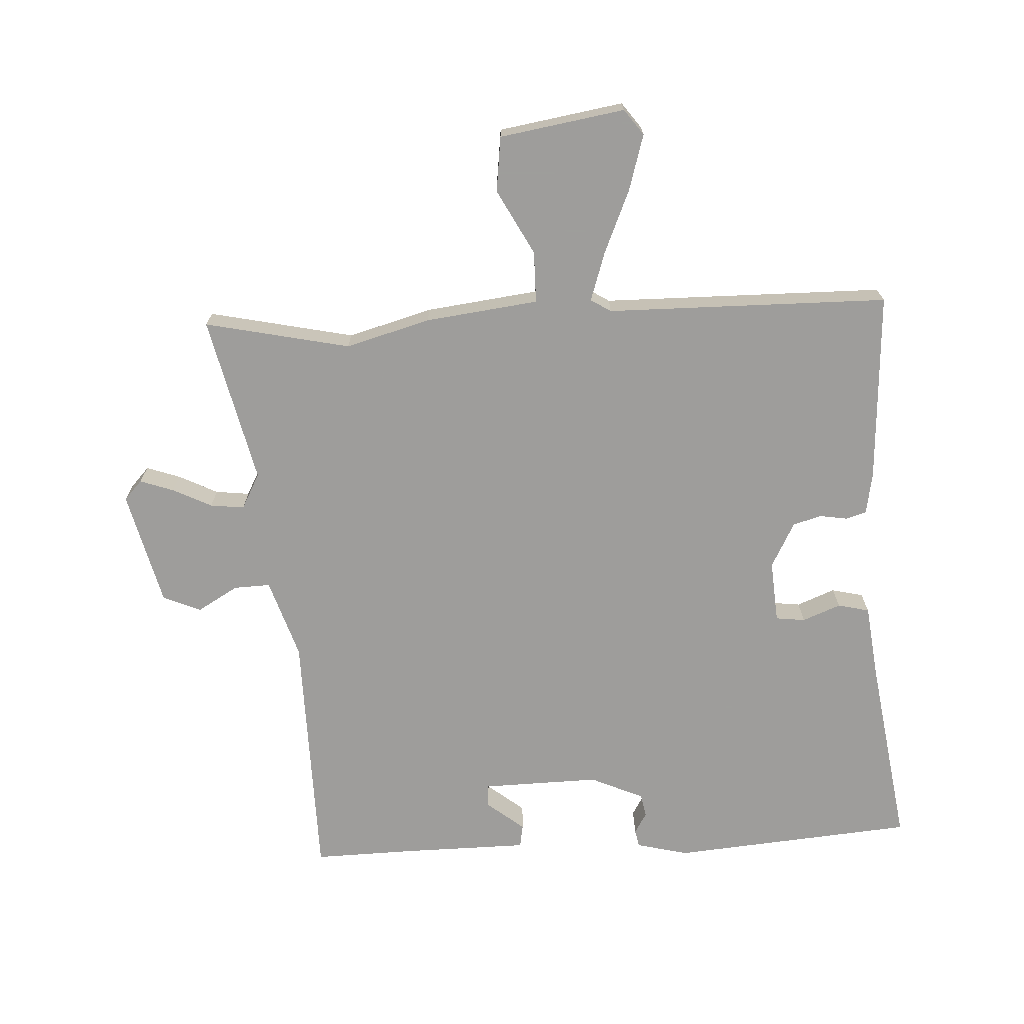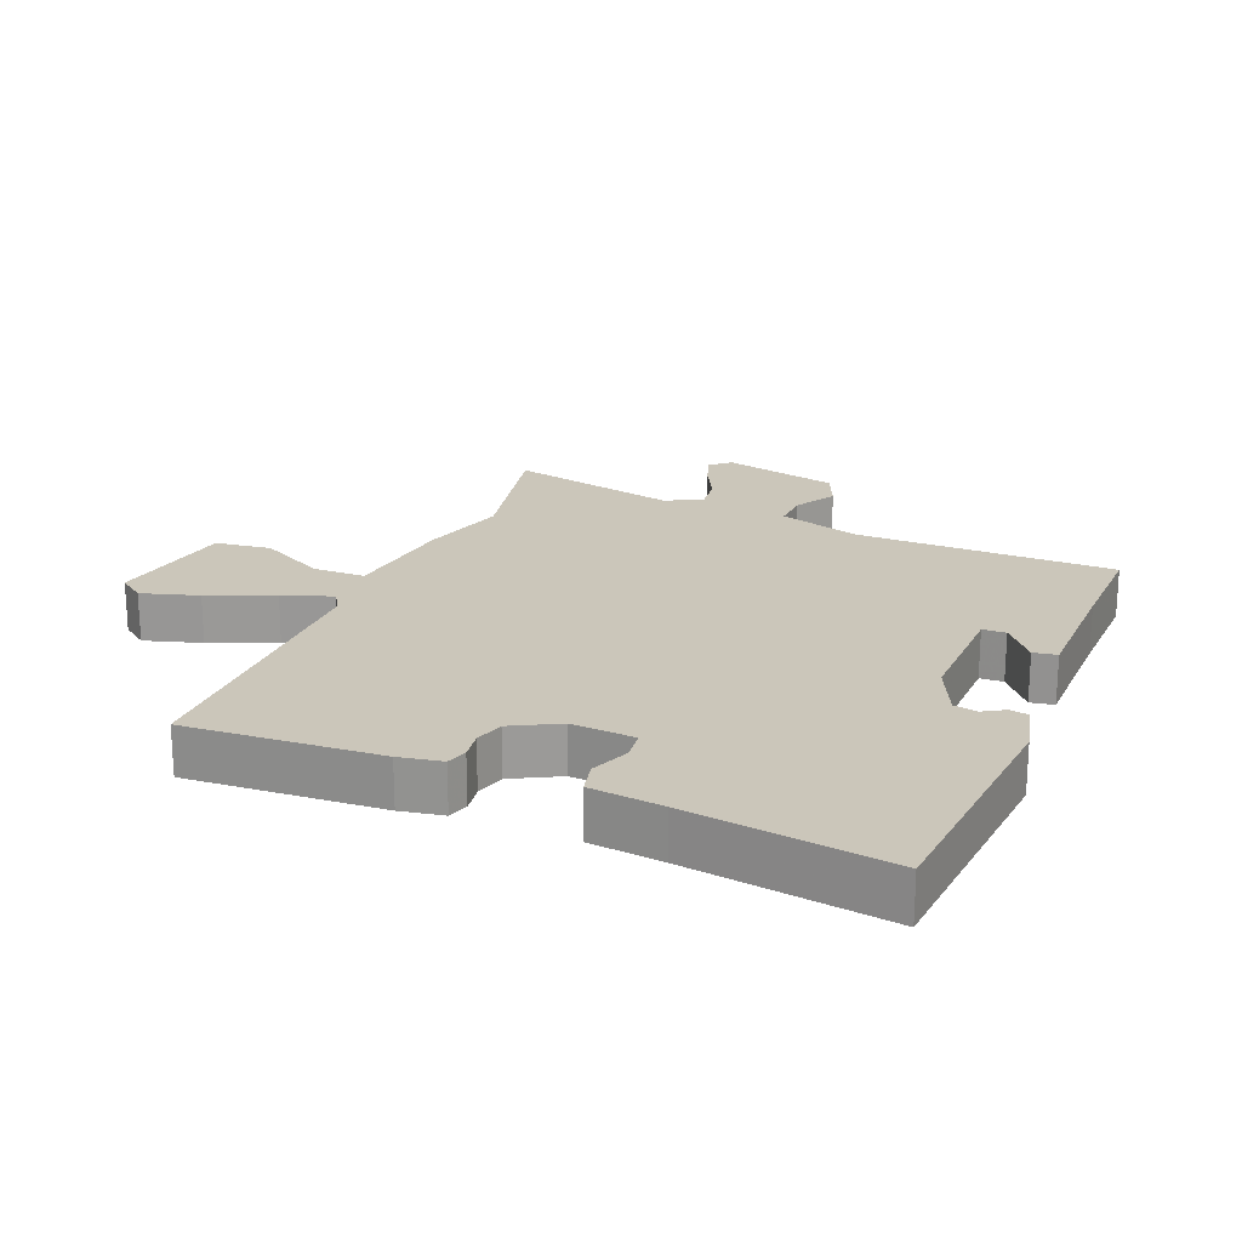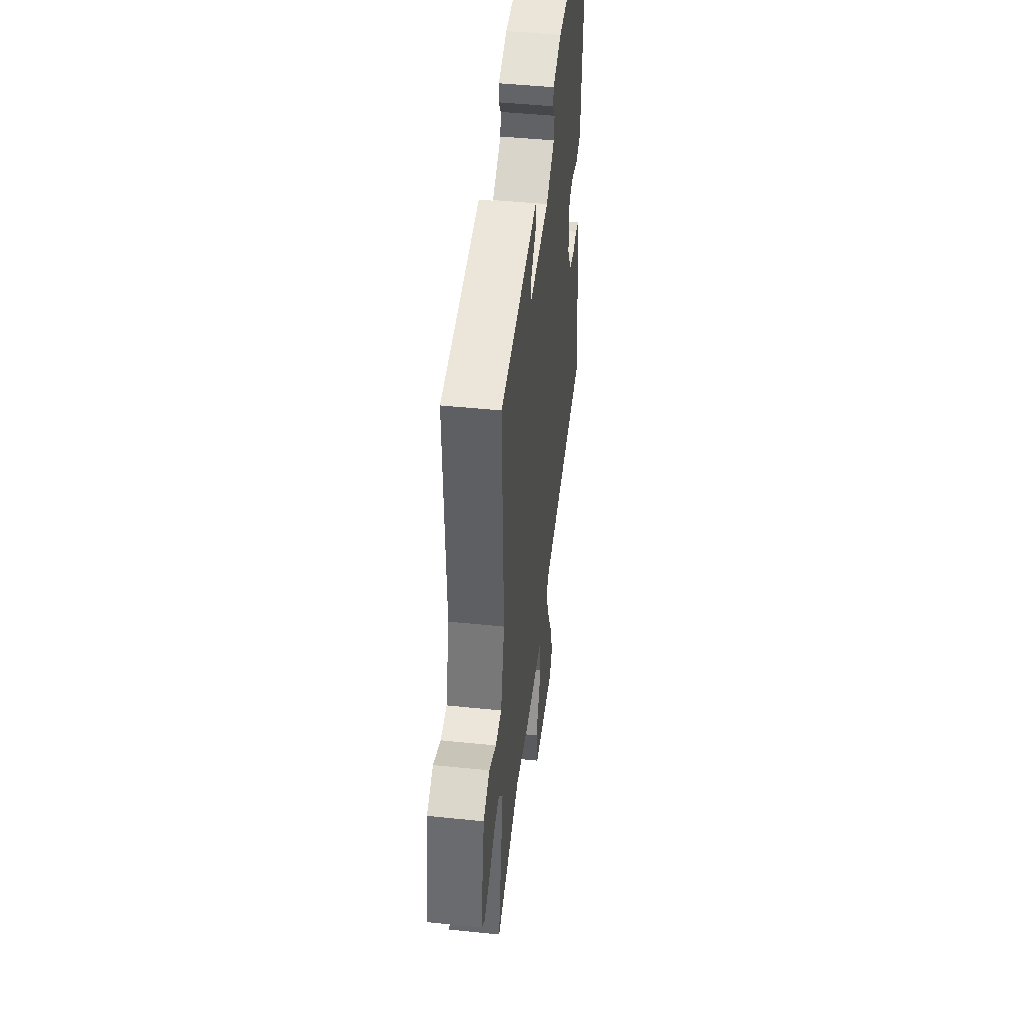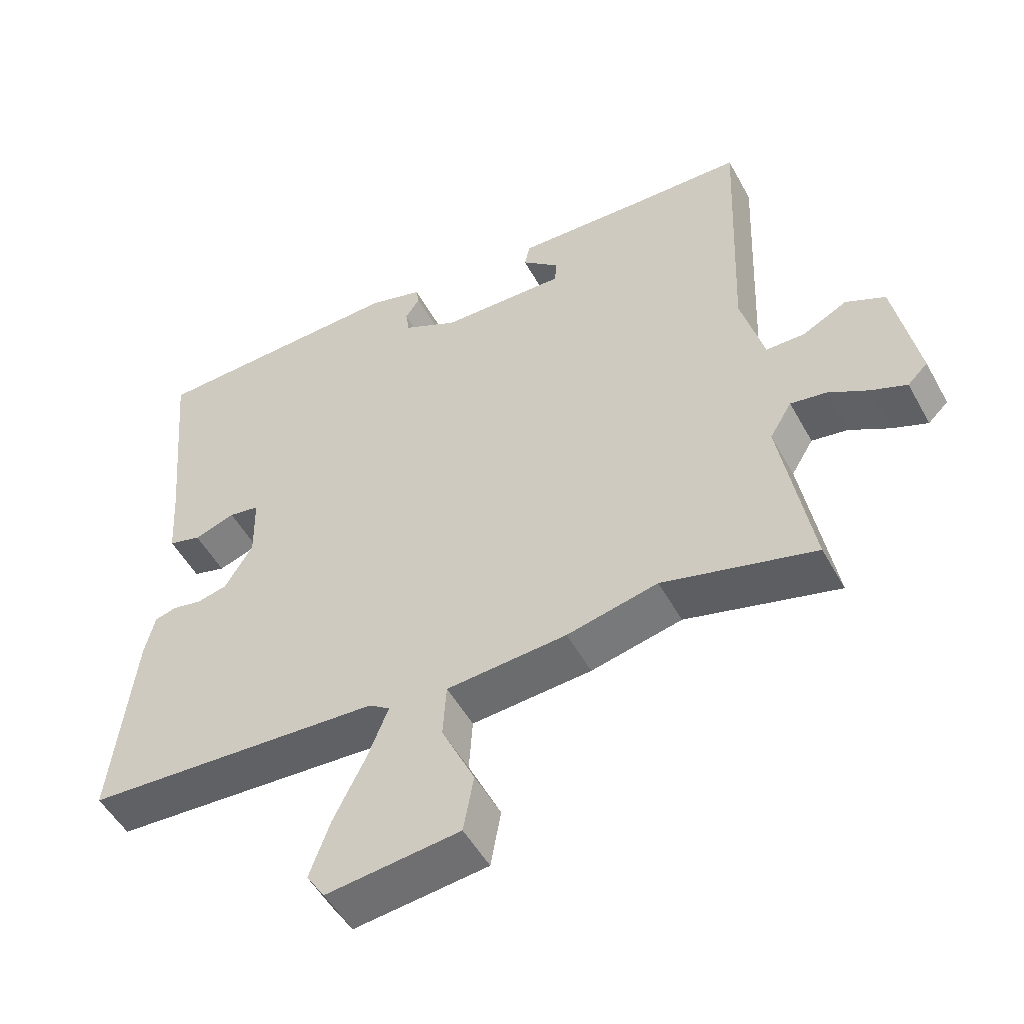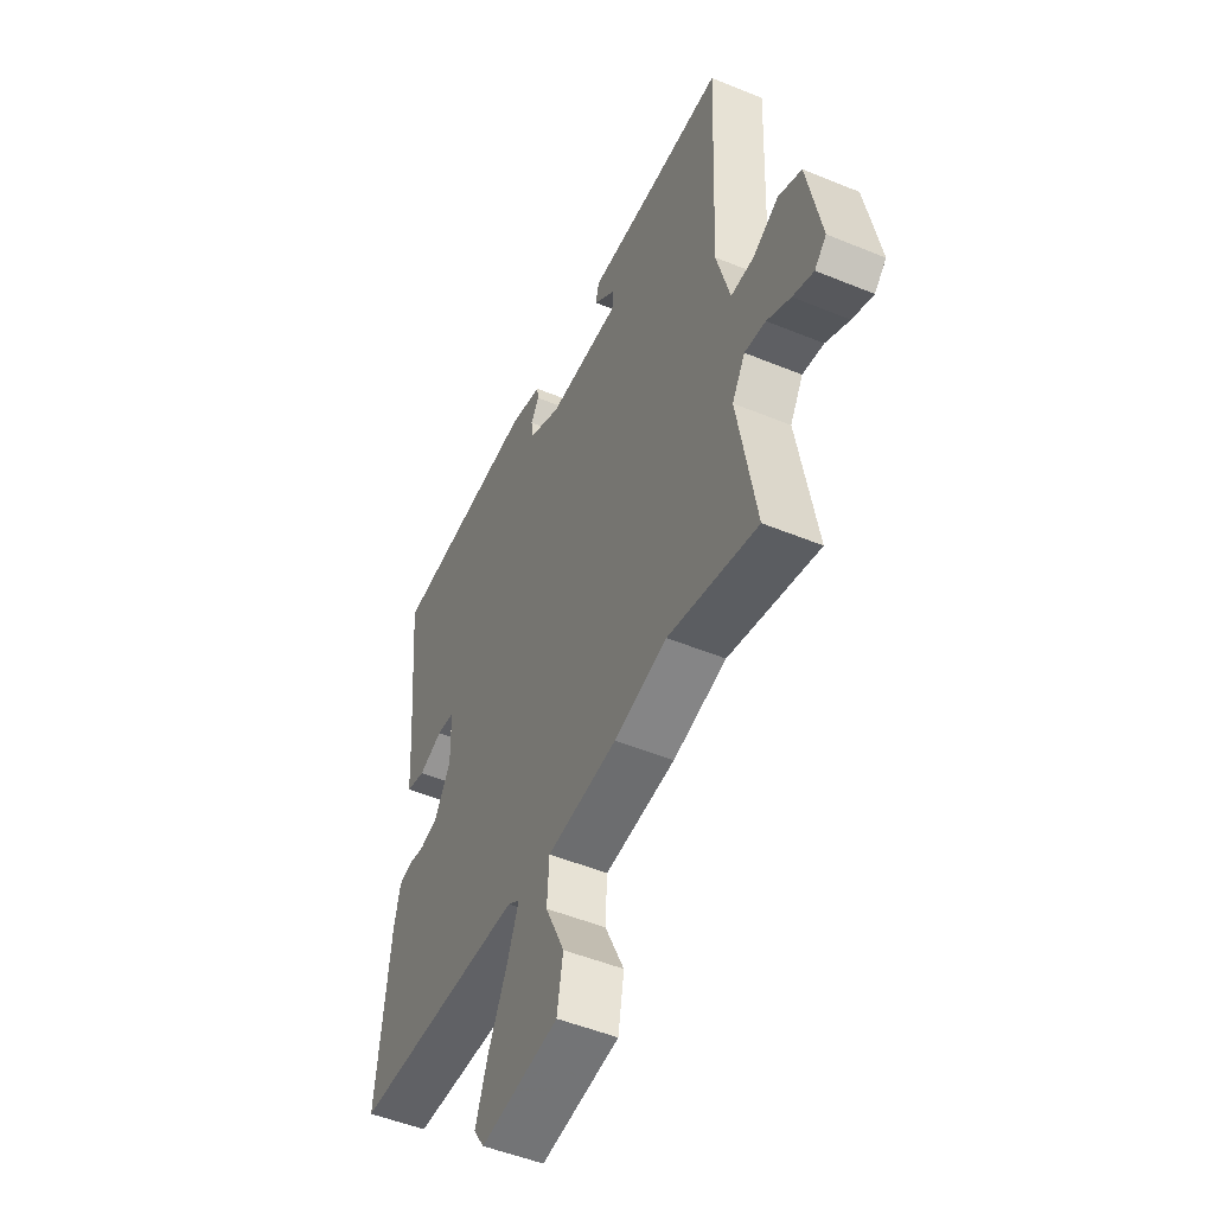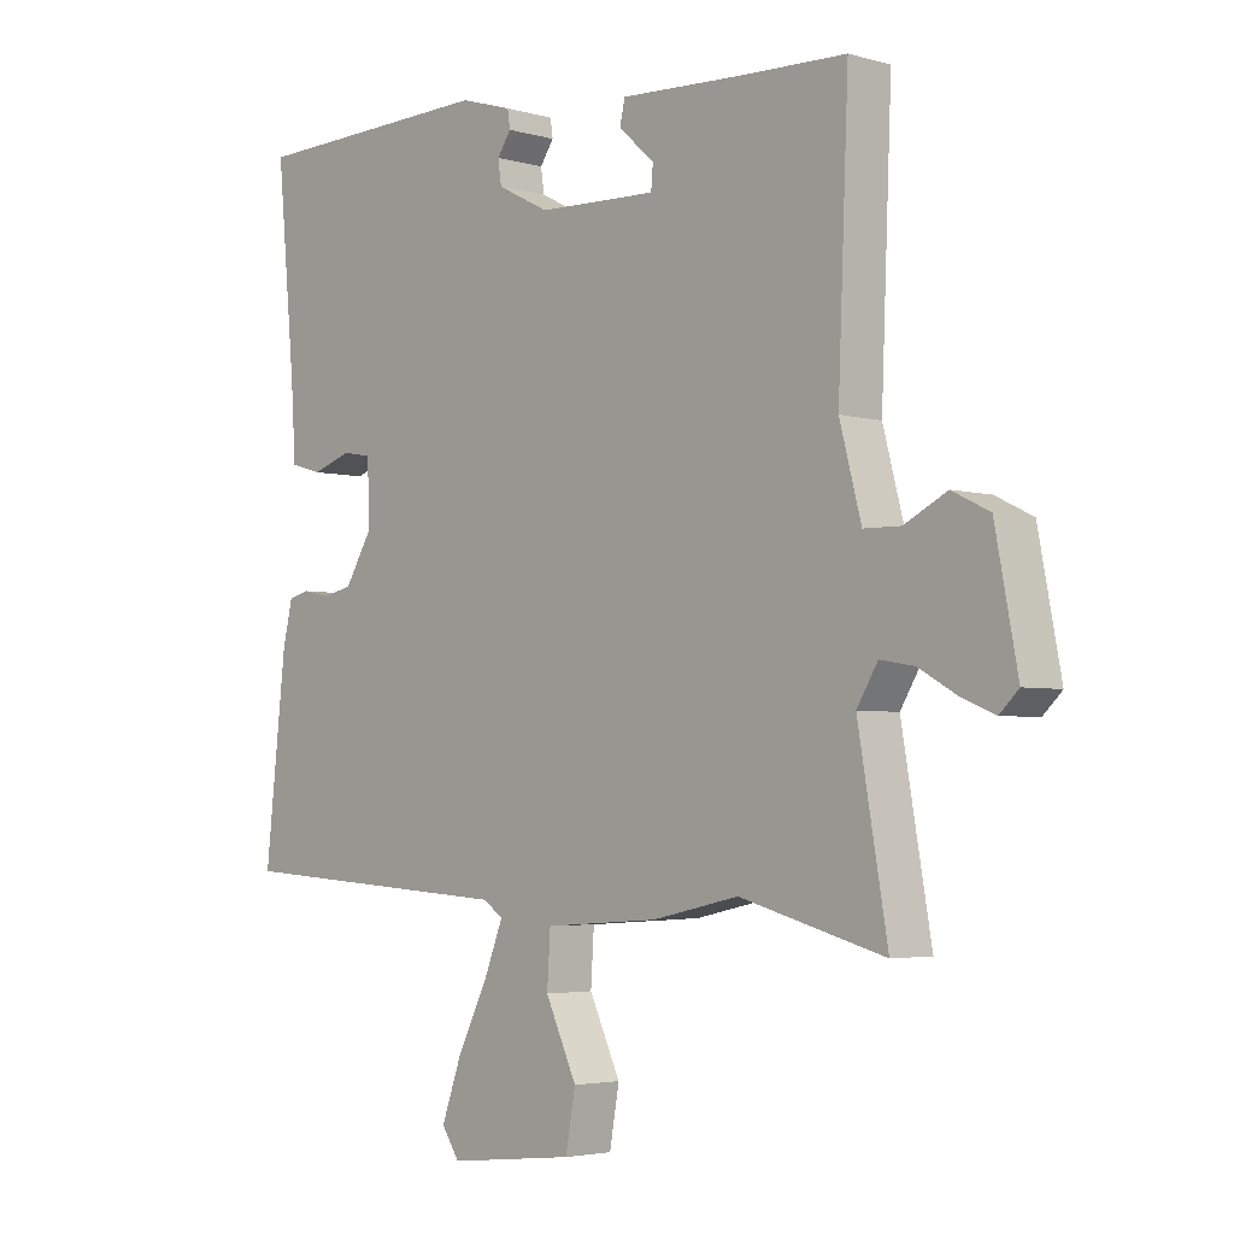
<metadata>
{"format":"obj","ext":"obj","renderer":"f3d","projection":"perspective","resolution":1024,"background":"white","views":[{"elev":-70.7,"azim":-173.9,"up":"+Y"},{"elev":21.1,"azim":-64.7,"up":"+Y"},{"elev":46.5,"azim":96.7,"up":"+Z"},{"elev":-51.4,"azim":28.2,"up":"+Z"},{"elev":-50.2,"azim":65.7,"up":"+Z"},{"elev":-3.7,"azim":46.6,"up":"+Z"}]}
</metadata>
<code>
v 0.52 0.07 0.448
v 0.504 0.07 0.058
v 0.537 0.07 -0.067
v 0.593 0.07 -0.068
v 0.658 0.07 -0.035
v 0.715 0.07 -0.063
v 0.749 0.07 -0.242
v 0.72 0.07 -0.27
v 0.669 0.07 -0.249
v 0.611 0.07 -0.216
v 0.559 0.07 -0.207
v 0.527 0.07 -0.26
v 0.572 0.07 -0.52
v 0.351 0.07 -0.46
v 0.219 0.07 -0.489
v 0.044 0.07 -0.501
v 0.039 0.07 -0.58
v 0.087 0.07 -0.683
v 0.072 0.07 -0.767
v -0.122 0.07 -0.788
v -0.149 0.07 -0.747
v -0.119 0.07 -0.663
v -0.072 0.07 -0.568
v -0.043 0.07 -0.494
v -0.073 0.07 -0.473
v -0.507 0.07 -0.445
v -0.475 0.07 -0.154
v -0.46 0.07 -0.09
v -0.428 0.07 -0.082
v -0.386 0.07 -0.091
v -0.341 0.07 -0.081
v -0.3 0.07 -0.013
v -0.302 0.07 0.083
v -0.347 0.07 0.091
v -0.407 0.07 0.071
v -0.455 0.07 0.085
v -0.462 0.07 0.195
v -0.49 0.07 0.497
v -0.114 0.07 0.508
v -0.035 0.07 0.484
v -0.031 0.07 0.457
v -0.052 0.07 0.426
v -0.047 0.07 0.39
v 0.033 0.07 0.349
v 0.215 0.07 0.343
v 0.218 0.07 0.378
v 0.163 0.07 0.427
v 0.171 0.07 0.462
v 0.364 0.07 0.453
v 0.52 0 0.448
v 0.504 0 0.058
v 0.537 0 -0.067
v 0.593 0 -0.068
v 0.658 0 -0.035
v 0.715 0 -0.063
v 0.749 0 -0.242
v 0.72 0 -0.27
v 0.669 0 -0.249
v 0.611 0 -0.216
v 0.559 0 -0.207
v 0.527 0 -0.26
v 0.572 0 -0.52
v 0.351 0 -0.46
v 0.219 0 -0.489
v 0.044 0 -0.501
v 0.039 0 -0.58
v 0.087 0 -0.683
v 0.072 0 -0.767
v -0.122 0 -0.788
v -0.149 0 -0.747
v -0.119 0 -0.663
v -0.072 0 -0.568
v -0.043 0 -0.494
v -0.073 0 -0.473
v -0.507 0 -0.445
v -0.475 0 -0.154
v -0.46 0 -0.09
v -0.428 0 -0.082
v -0.386 0 -0.091
v -0.341 0 -0.081
v -0.3 0 -0.013
v -0.302 0 0.083
v -0.347 0 0.091
v -0.407 0 0.071
v -0.455 0 0.085
v -0.462 0 0.195
v -0.49 0 0.497
v -0.114 0 0.508
v -0.035 0 0.484
v -0.031 0 0.457
v -0.052 0 0.426
v -0.047 0 0.39
v 0.033 0 0.349
v 0.215 0 0.343
v 0.218 0 0.378
v 0.163 0 0.427
v 0.171 0 0.462
v 0.364 0 0.453
f 46 47 48 49
f 49 1 2
f 46 49 2
f 45 46 2
f 44 45 2 3
f 43 44 3
f 40 41 42
f 39 40 42
f 38 39 42
f 37 38 42
f 37 42 43
f 36 37 43
f 35 36 43
f 34 35 43
f 33 34 43
f 32 33 43 3
f 28 29 30
f 27 28 30
f 26 27 30
f 25 26 30
f 24 25 30 31
f 21 22 23
f 20 21 23
f 19 20 23
f 18 19 23
f 17 18 23
f 16 17 23 24
f 31 32 3
f 24 31 3
f 16 24 3
f 15 16 3
f 14 15 3
f 8 9 10
f 7 8 10
f 6 7 10
f 5 6 10
f 4 5 10
f 4 10 11
f 3 4 11 12
f 12 13 14
f 3 12 14
f 98 97 96 95
f 51 50 98
f 51 98 95
f 51 95 94
f 52 51 94 93
f 52 93 92
f 91 90 89
f 91 89 88
f 91 88 87
f 91 87 86
f 92 91 86
f 92 86 85
f 92 85 84
f 92 84 83
f 92 83 82
f 52 92 82 81
f 79 78 77
f 79 77 76
f 79 76 75
f 79 75 74
f 80 79 74 73
f 72 71 70
f 72 70 69
f 72 69 68
f 72 68 67
f 72 67 66
f 73 72 66 65
f 52 81 80
f 52 80 73
f 52 73 65
f 52 65 64
f 52 64 63
f 59 58 57
f 59 57 56
f 59 56 55
f 59 55 54
f 59 54 53
f 60 59 53
f 61 60 53 52
f 63 62 61
f 63 61 52
f 1 50 51 2
f 2 51 52 3
f 3 52 53 4
f 4 53 54 5
f 5 54 55 6
f 6 55 56 7
f 7 56 57 8
f 8 57 58 9
f 9 58 59 10
f 10 59 60 11
f 11 60 61 12
f 12 61 62 13
f 13 62 63 14
f 14 63 64 15
f 15 64 65 16
f 16 65 66 17
f 17 66 67 18
f 18 67 68 19
f 19 68 69 20
f 20 69 70 21
f 21 70 71 22
f 22 71 72 23
f 23 72 73 24
f 24 73 74 25
f 25 74 75 26
f 26 75 76 27
f 27 76 77 28
f 28 77 78 29
f 29 78 79 30
f 30 79 80 31
f 31 80 81 32
f 32 81 82 33
f 33 82 83 34
f 34 83 84 35
f 35 84 85 36
f 36 85 86 37
f 37 86 87 38
f 38 87 88 39
f 39 88 89 40
f 40 89 90 41
f 41 90 91 42
f 42 91 92 43
f 43 92 93 44
f 44 93 94 45
f 45 94 95 46
f 46 95 96 47
f 47 96 97 48
f 48 97 98 49
f 49 98 50 1

</code>
